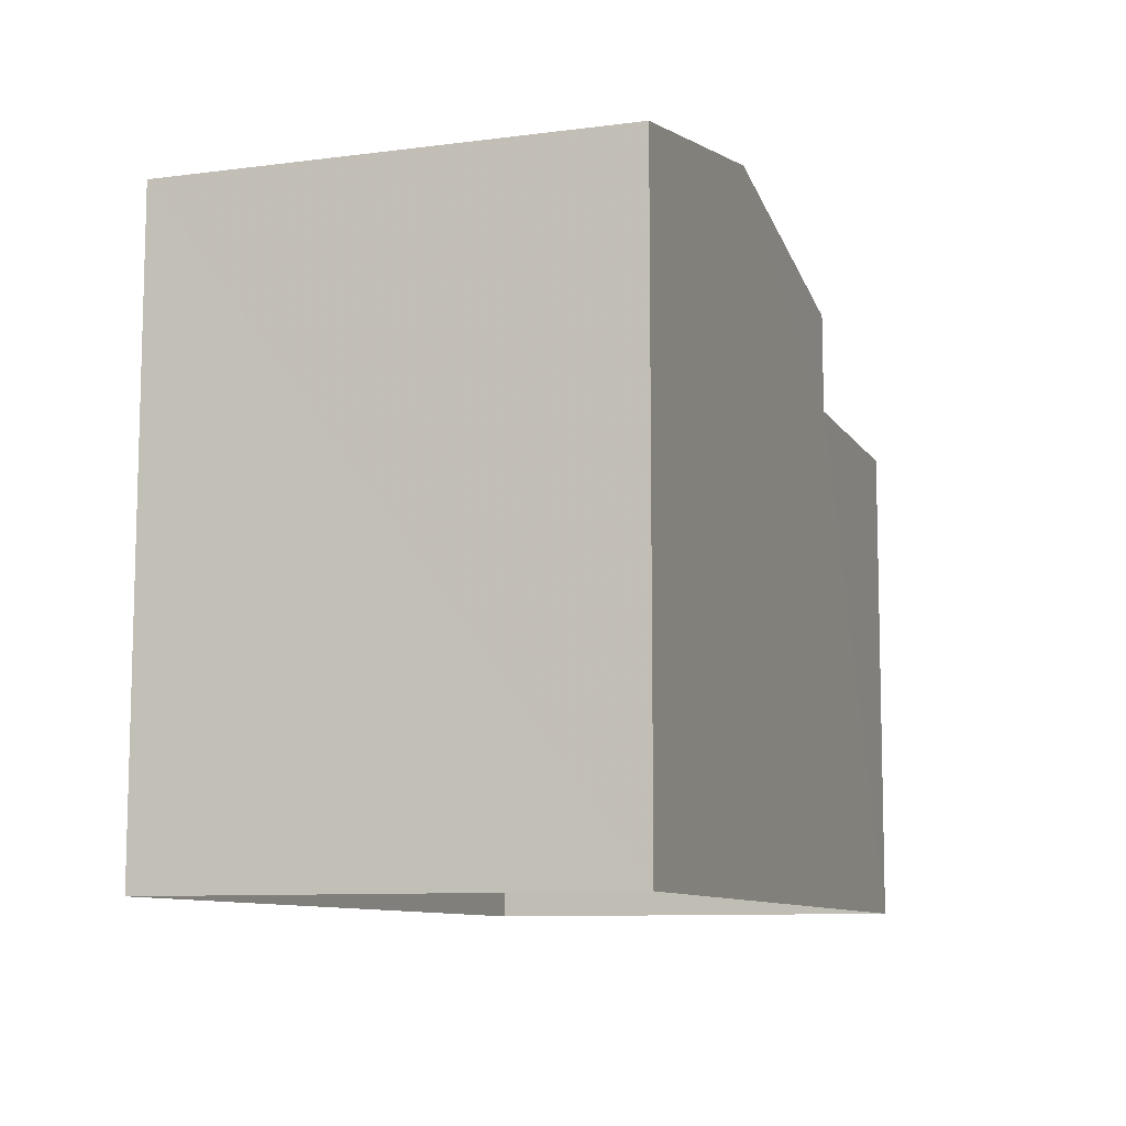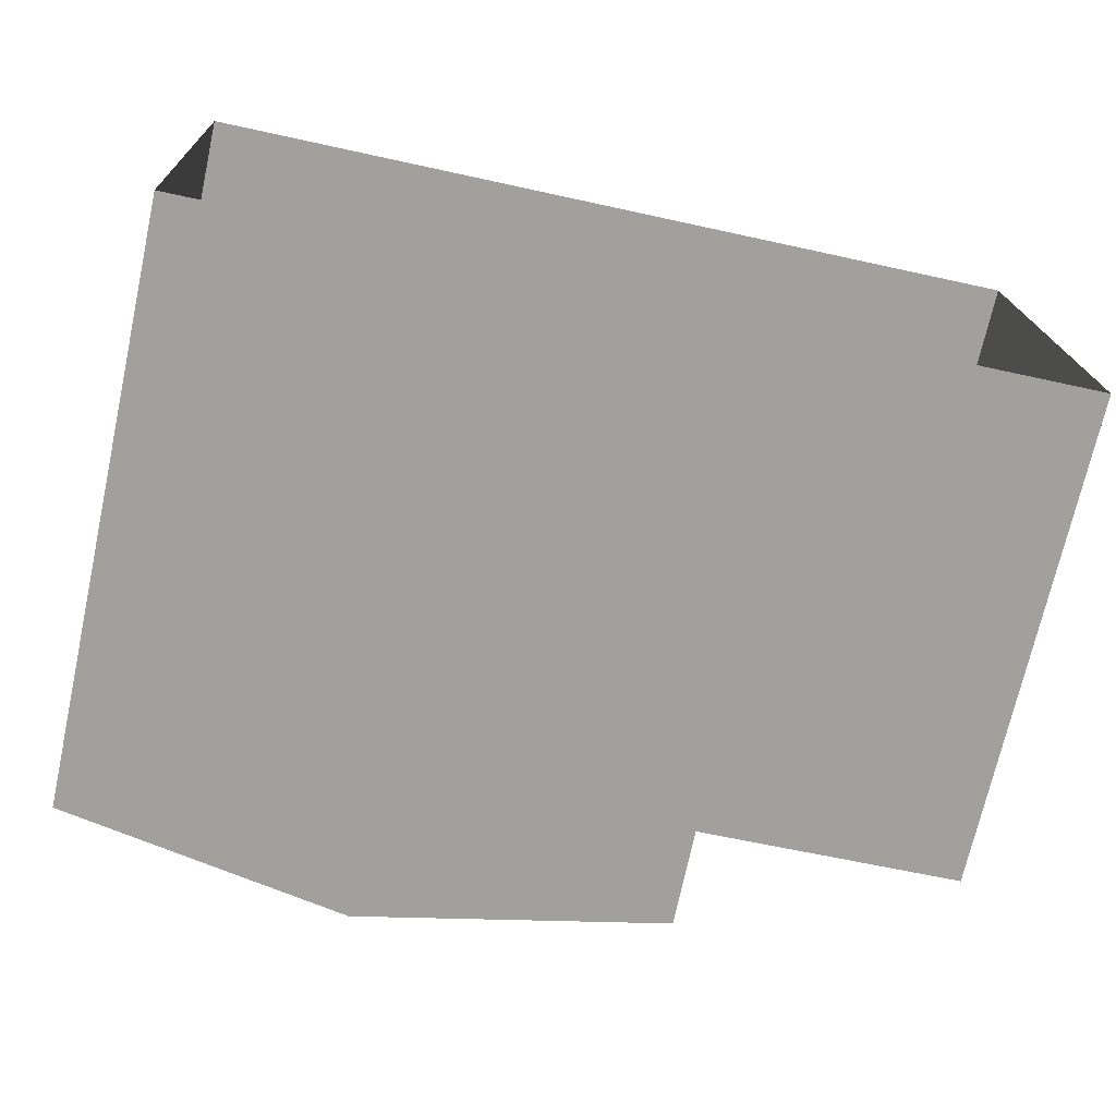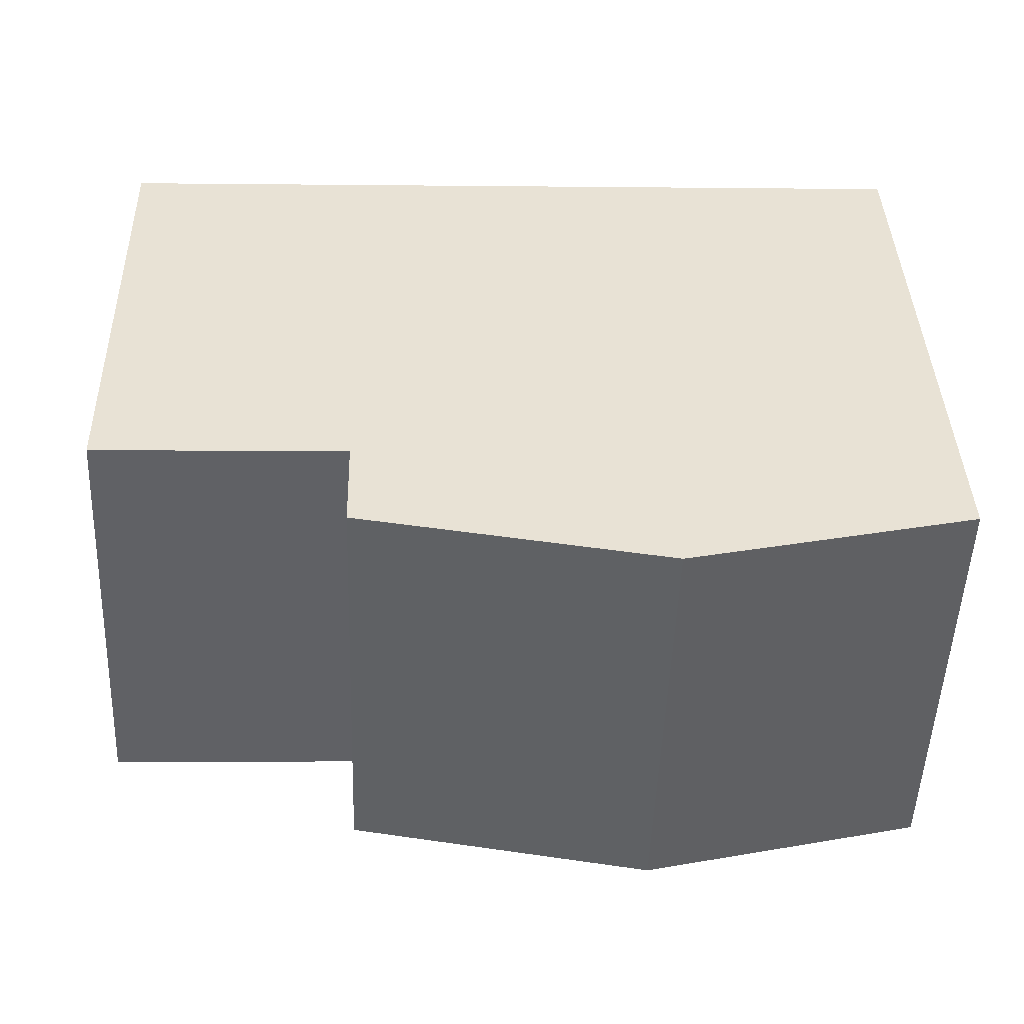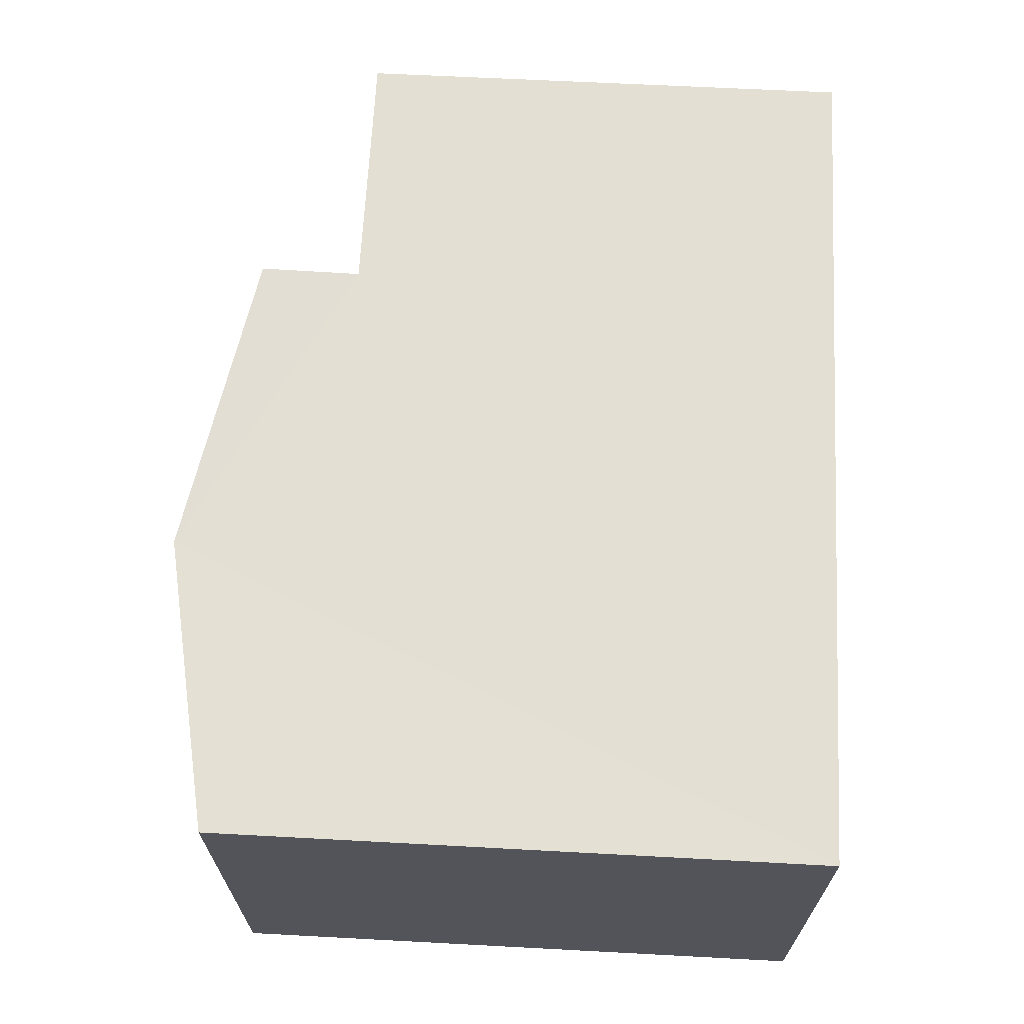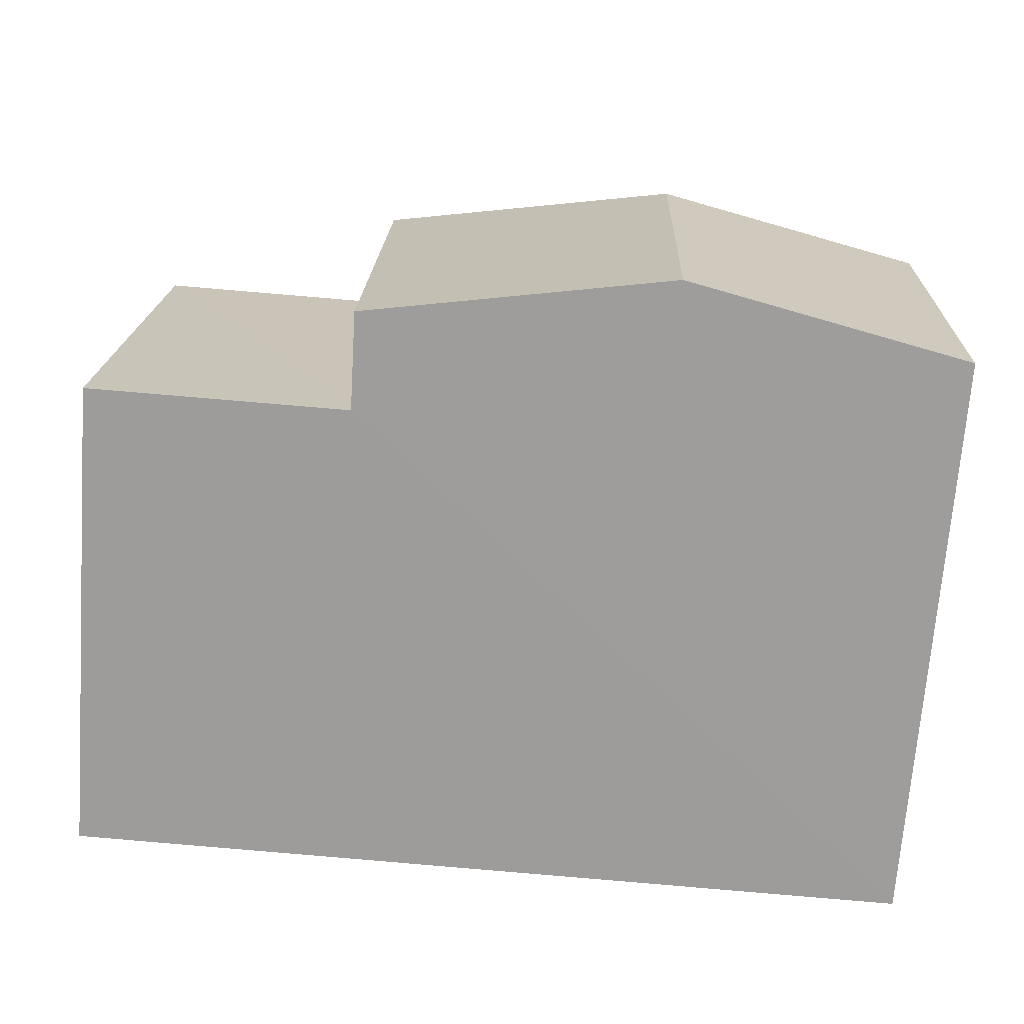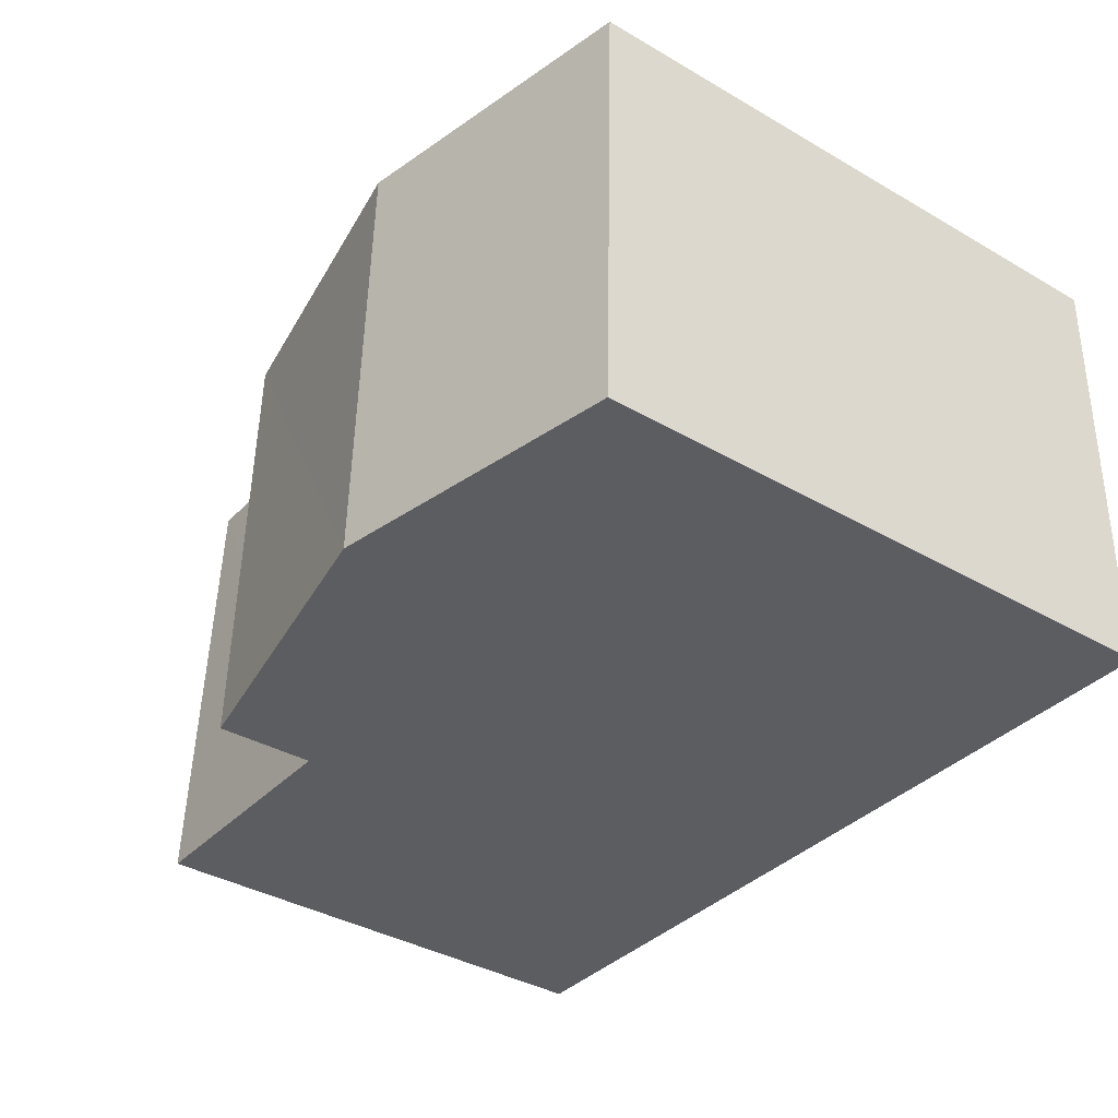
<metadata>
{"format":"obj","ext":"obj","renderer":"f3d","projection":"perspective","resolution":1024,"background":"white","views":[{"elev":-9.5,"azim":107.4,"up":"+Z"},{"elev":-71.8,"azim":167.6,"up":"+Y"},{"elev":40.2,"azim":-1.7,"up":"+Y"},{"elev":65.1,"azim":93.0,"up":"+Y"},{"elev":-70.4,"azim":-4.5,"up":"+Y"},{"elev":-37.8,"azim":53.5,"up":"+Y"}]}
</metadata>
<code>
v -3.727e+05 -1.055e+05 23.01
v -3.727e+05 -1.055e+05 23.01
v -3.727e+05 -1.055e+05 23.01
v -3.727e+05 -1.055e+05 23.01
v -3.727e+05 -1.055e+05 29.3
v -3.727e+05 -1.055e+05 29.3
v -3.727e+05 -1.055e+05 29.9
v -3.727e+05 -1.055e+05 29.9
v -3.727e+05 -1.055e+05 28.24
v -3.727e+05 -1.055e+05 28.24
v -3.727e+05 -1.055e+05 28.24
v -3.727e+05 -1.055e+05 28.24
v -3.727e+05 -1.055e+05 29.3
v -3.727e+05 -1.055e+05 29.3
f 1 2 3
f 4 1 3
f 5 6 7
f 8 5 7
f 9 10 11
f 9 12 10
f 7 13 8
f 7 14 13
f 11 1 4
f 11 10 1
f 12 6 5
f 12 9 6
f 14 3 2
f 13 14 2
f 13 2 8
f 5 8 12
f 12 2 1
f 12 1 10
f 8 2 12
f 14 7 3
f 7 6 9
f 3 9 4
f 4 9 11
f 3 7 9

</code>
